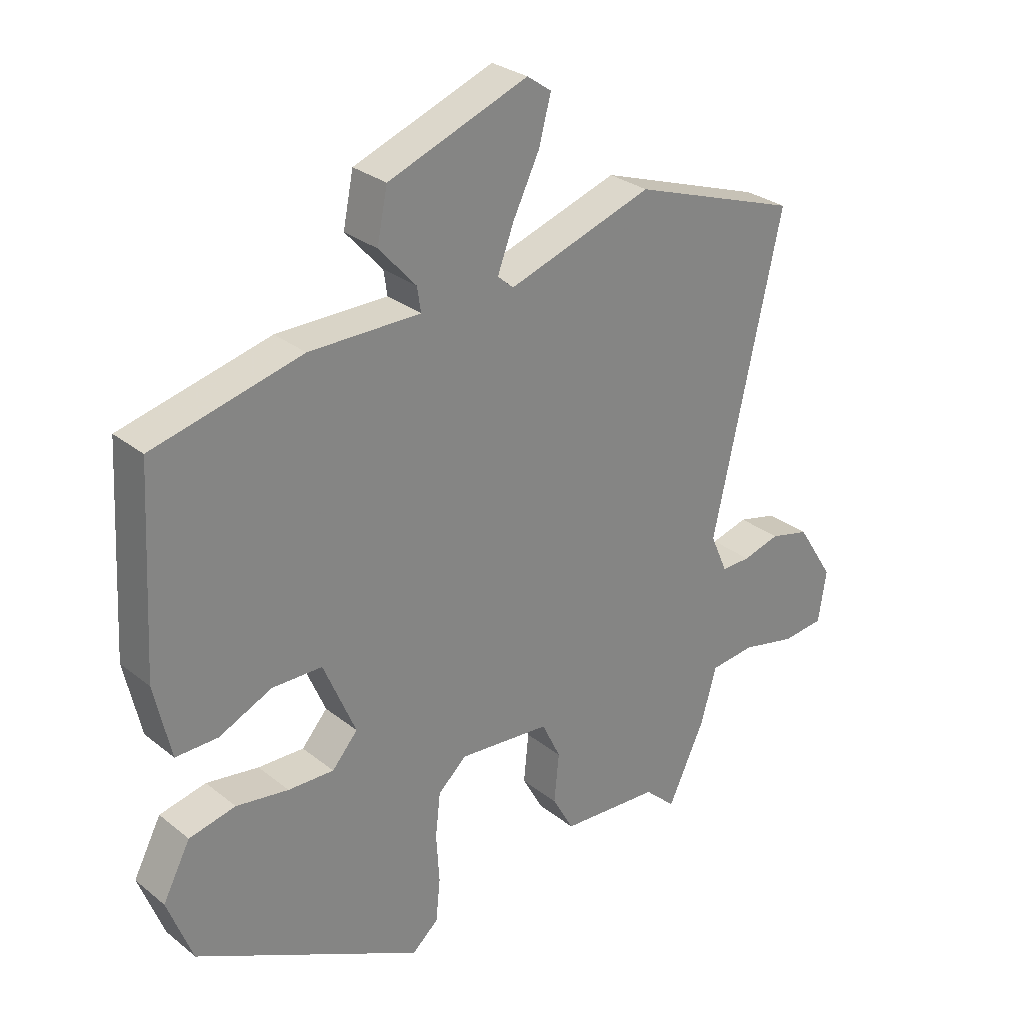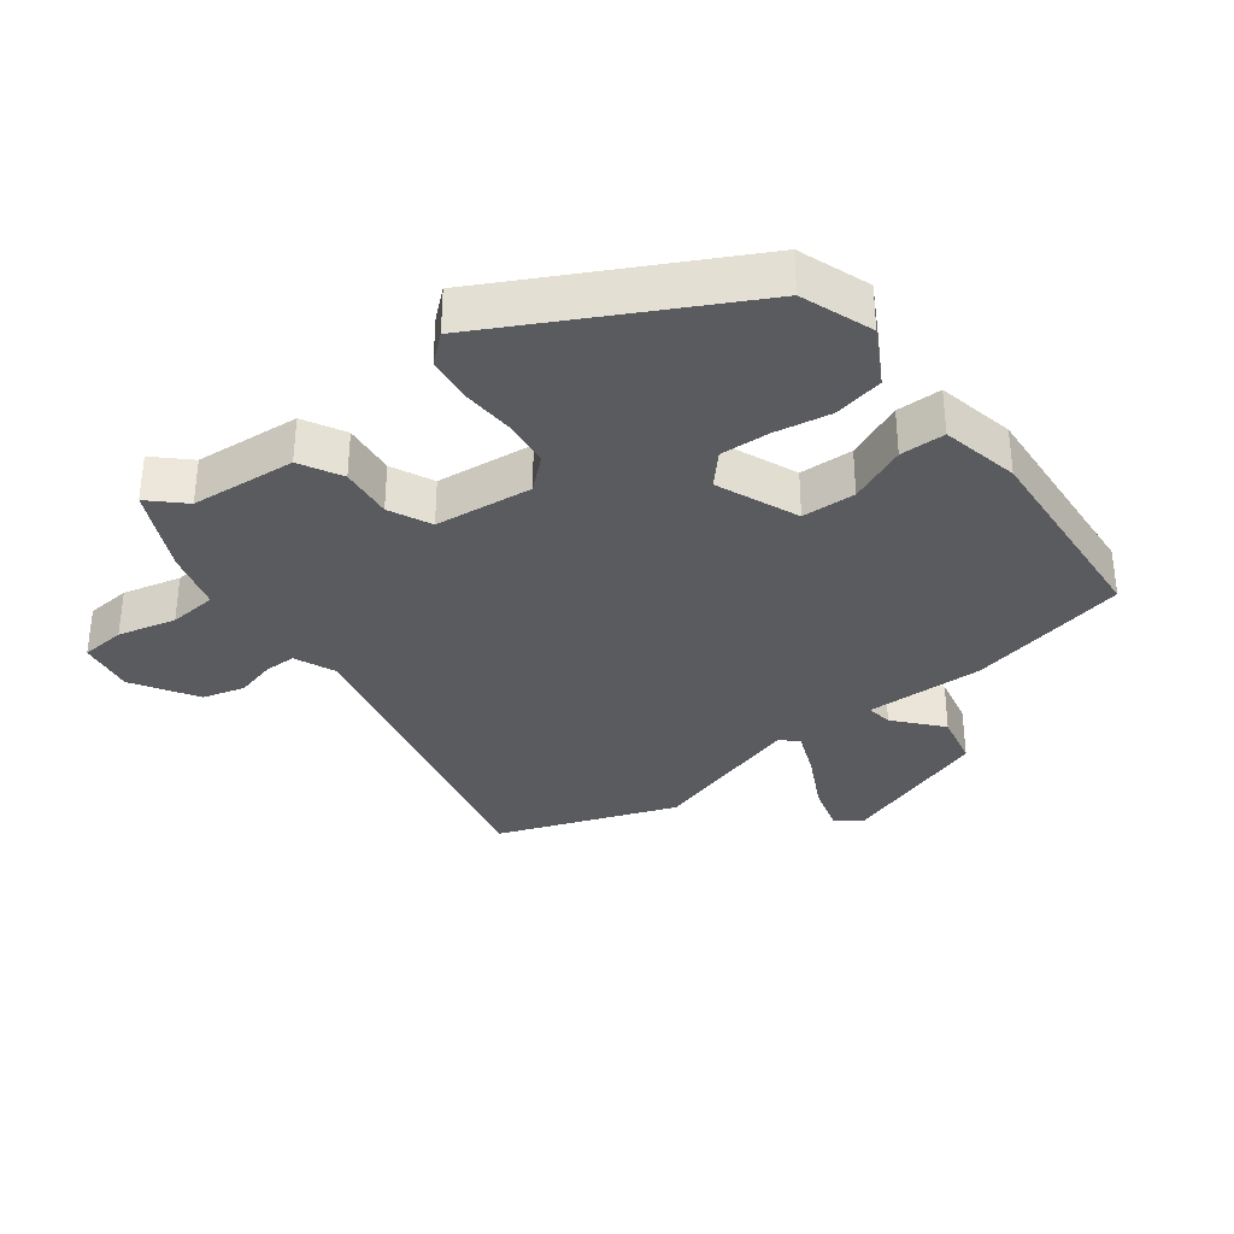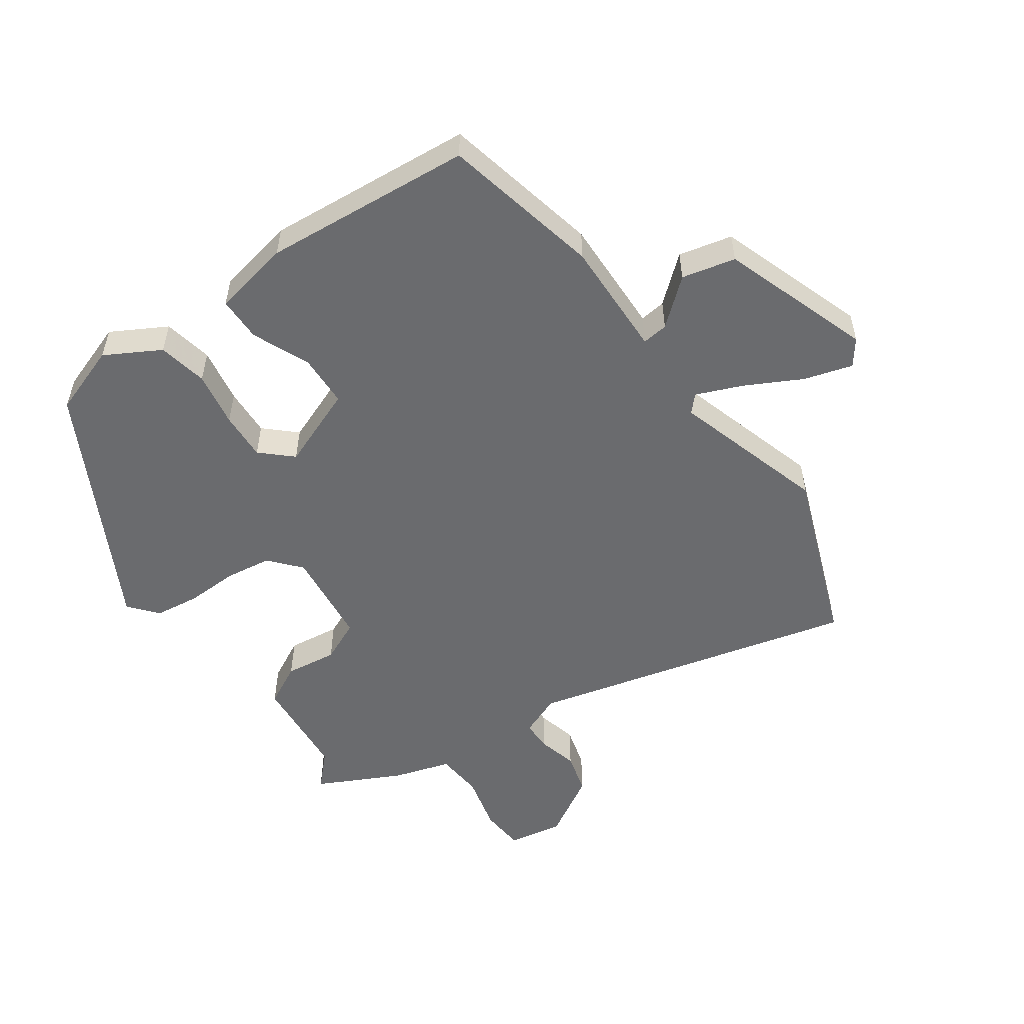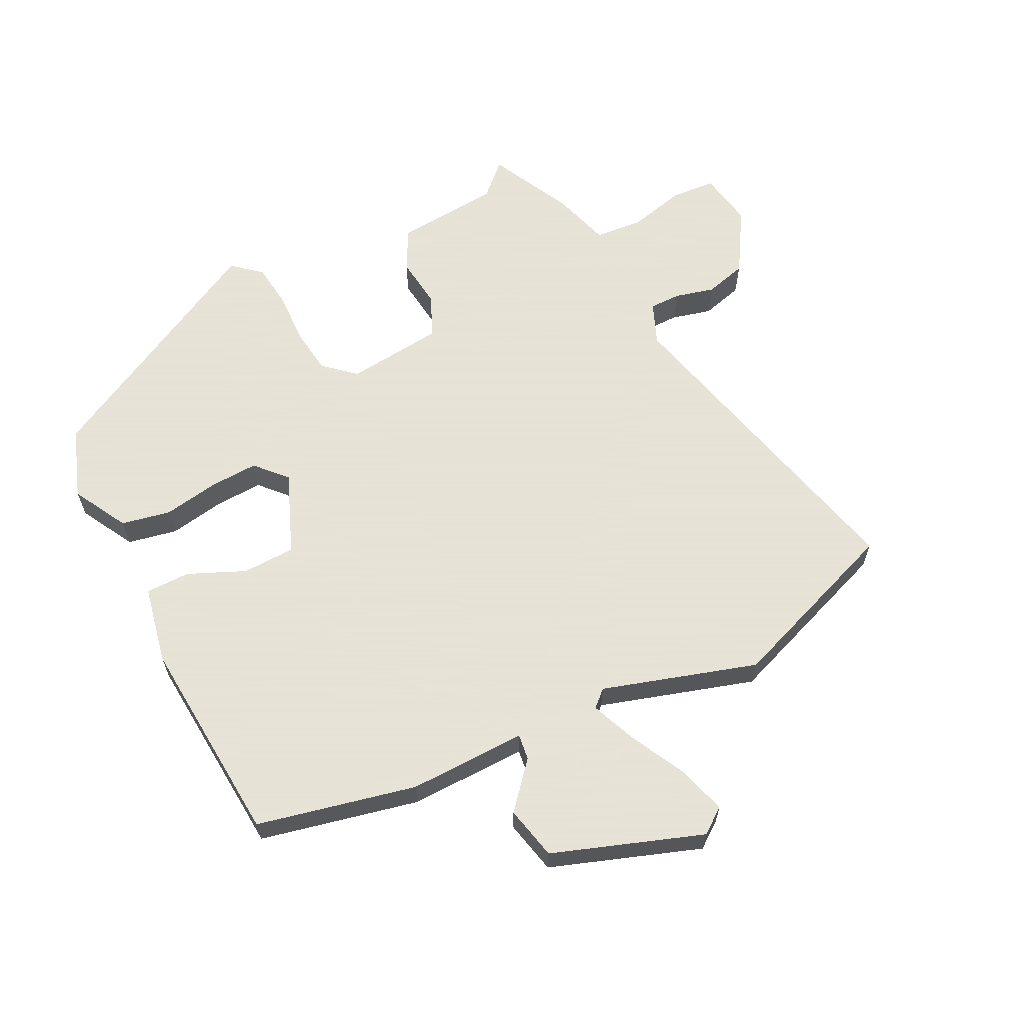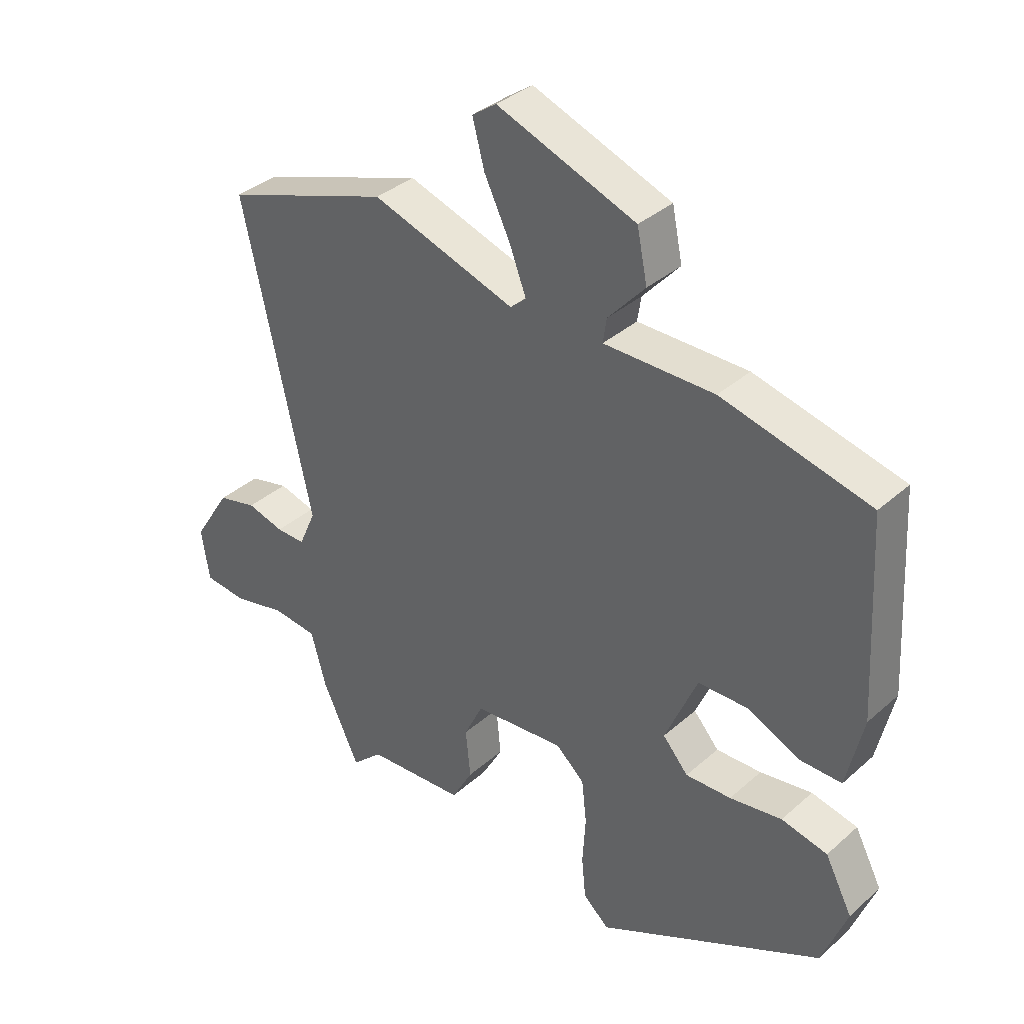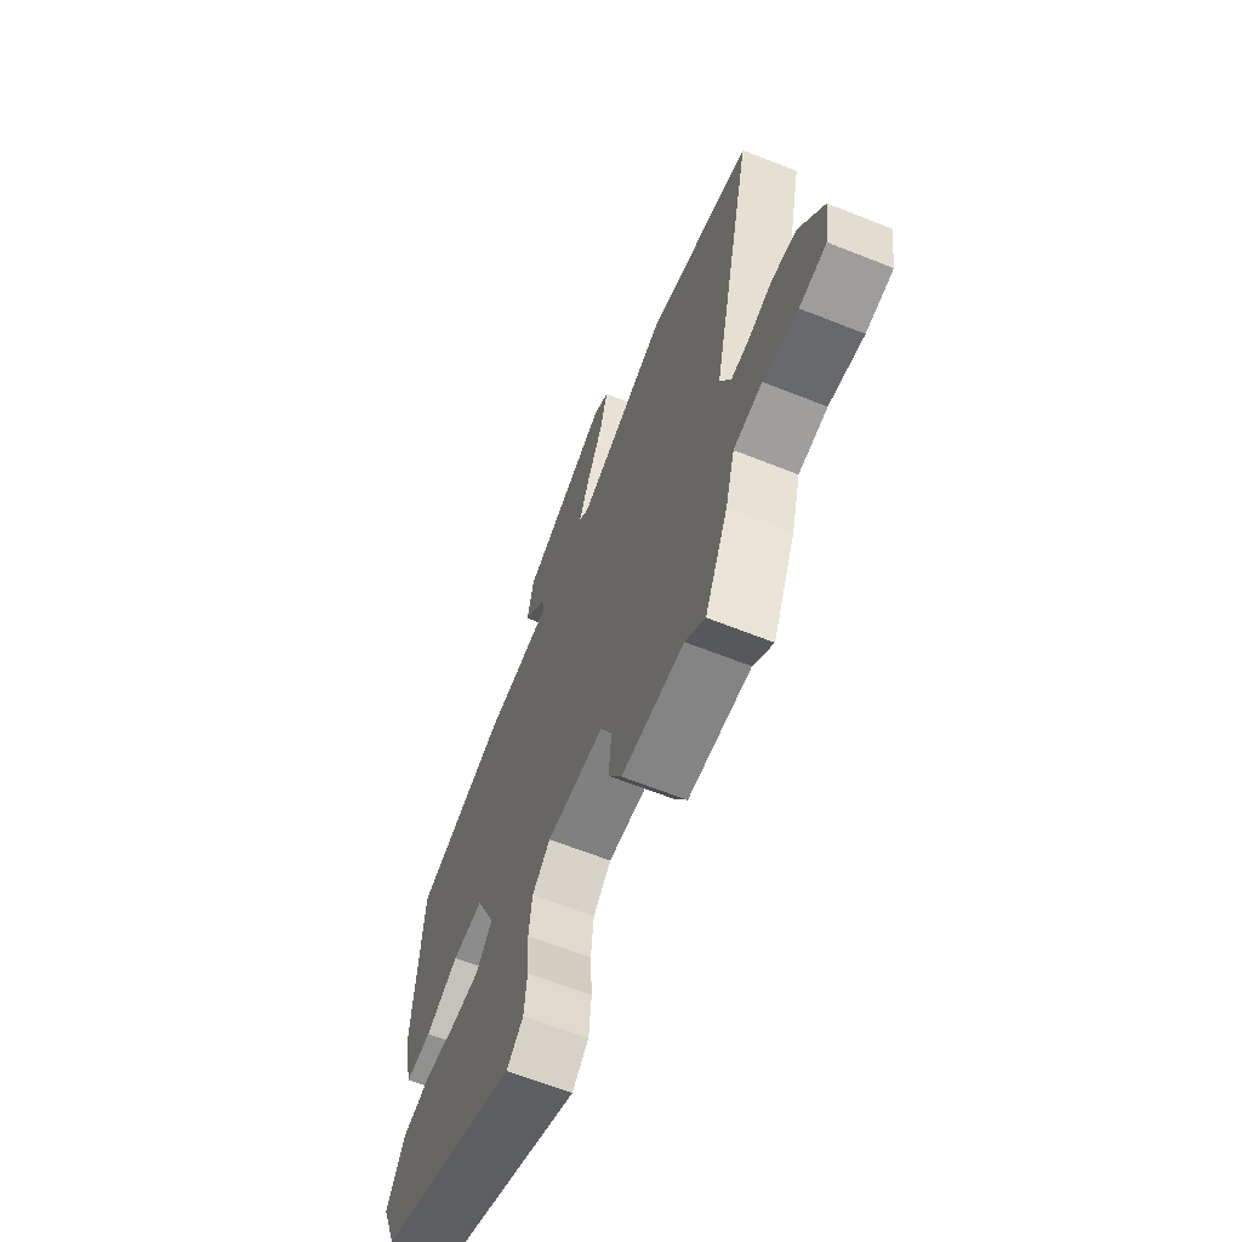
<metadata>
{"format":"obj","ext":"obj","renderer":"f3d","projection":"perspective","resolution":1024,"background":"white","views":[{"elev":28.8,"azim":-40.4,"up":"+Z"},{"elev":-33.5,"azim":-143.8,"up":"+Y"},{"elev":-53.4,"azim":-56.4,"up":"+Y"},{"elev":62.8,"azim":-27.8,"up":"+Y"},{"elev":35.9,"azim":-139.0,"up":"+Z"},{"elev":-65.0,"azim":68.3,"up":"+Z"}]}
</metadata>
<code>
v -0.497 0.07 0.432
v -0.253 0.07 0.492
v -0.071 0.07 0.492
v -0.077 0.07 0.532
v -0.138 0.07 0.6
v -0.121 0.07 0.683
v 0.108 0.07 0.769
v 0.148 0.07 0.741
v 0.128 0.07 0.666
v 0.085 0.07 0.578
v 0.058 0.07 0.507
v 0.084 0.07 0.484
v 0.321 0.07 0.562
v 0.595 0.07 0.467
v 0.482 0.07 -0.042
v 0.51 0.07 -0.106
v 0.558 0.07 -0.105
v 0.619 0.07 -0.088
v 0.684 0.07 -0.104
v 0.745 0.07 -0.2
v 0.732 0.07 -0.286
v 0.663 0.07 -0.293
v 0.574 0.07 -0.273
v 0.5 0.07 -0.281
v 0.475 0.07 -0.371
v 0.414 0.07 -0.501
v 0.363 0.07 -0.454
v 0.201 0.07 -0.444
v 0.166 0.07 -0.381
v 0.174 0.07 -0.3
v 0.143 0.07 -0.236
v -0.007 0.07 -0.223
v -0.054 0.07 -0.266
v -0.062 0.07 -0.338
v -0.057 0.07 -0.419
v -0.064 0.07 -0.489
v -0.107 0.07 -0.527
v -0.48 0.07 -0.339
v -0.521 0.07 -0.231
v -0.476 0.07 -0.145
v -0.4 0.07 -0.128
v -0.314 0.07 -0.141
v -0.239 0.07 -0.143
v -0.197 0.07 -0.095
v -0.25 0.07 0.029
v -0.332 0.07 0.03
v -0.419 0.07 -0.01
v -0.488 0.07 -0.011
v -0.515 0.07 0.109
v -0.497 0 0.432
v -0.253 0 0.492
v -0.071 0 0.492
v -0.077 0 0.532
v -0.138 0 0.6
v -0.121 0 0.683
v 0.108 0 0.769
v 0.148 0 0.741
v 0.128 0 0.666
v 0.085 0 0.578
v 0.058 0 0.507
v 0.084 0 0.484
v 0.321 0 0.562
v 0.595 0 0.467
v 0.482 0 -0.042
v 0.51 0 -0.106
v 0.558 0 -0.105
v 0.619 0 -0.088
v 0.684 0 -0.104
v 0.745 0 -0.2
v 0.732 0 -0.286
v 0.663 0 -0.293
v 0.574 0 -0.273
v 0.5 0 -0.281
v 0.475 0 -0.371
v 0.414 0 -0.501
v 0.363 0 -0.454
v 0.201 0 -0.444
v 0.166 0 -0.381
v 0.174 0 -0.3
v 0.143 0 -0.236
v -0.007 0 -0.223
v -0.054 0 -0.266
v -0.062 0 -0.338
v -0.057 0 -0.419
v -0.064 0 -0.489
v -0.107 0 -0.527
v -0.48 0 -0.339
v -0.521 0 -0.231
v -0.476 0 -0.145
v -0.4 0 -0.128
v -0.314 0 -0.141
v -0.239 0 -0.143
v -0.197 0 -0.095
v -0.25 0 0.029
v -0.332 0 0.03
v -0.419 0 -0.01
v -0.488 0 -0.011
v -0.515 0 0.109
f 1 2 3
f 49 1 3
f 48 49 3
f 47 48 3
f 46 47 3
f 45 46 3
f 44 45 3
f 40 41 42
f 39 40 42
f 38 39 42
f 37 38 42
f 36 37 42
f 35 36 42
f 34 35 42
f 33 34 42 43
f 32 33 43 44
f 27 28 29 30
f 27 30 31
f 26 27 31
f 25 26 31
f 24 25 31
f 23 24 31
f 21 22 23
f 20 21 23
f 19 20 23
f 18 19 23
f 17 18 23
f 23 31 32
f 17 23 32
f 16 17 32
f 12 13 14 15
f 32 44 3
f 16 32 3
f 15 16 3
f 12 15 3
f 11 12 3
f 8 9 10
f 7 8 10
f 6 7 10
f 5 6 10
f 4 5 10
f 3 4 10 11
f 52 51 50
f 52 50 98
f 52 98 97
f 52 97 96
f 52 96 95
f 52 95 94
f 52 94 93
f 91 90 89
f 91 89 88
f 91 88 87
f 91 87 86
f 91 86 85
f 91 85 84
f 91 84 83
f 92 91 83 82
f 93 92 82 81
f 79 78 77 76
f 80 79 76
f 80 76 75
f 80 75 74
f 80 74 73
f 80 73 72
f 72 71 70
f 72 70 69
f 72 69 68
f 72 68 67
f 72 67 66
f 81 80 72
f 81 72 66
f 81 66 65
f 64 63 62 61
f 52 93 81
f 52 81 65
f 52 65 64
f 52 64 61
f 52 61 60
f 59 58 57
f 59 57 56
f 59 56 55
f 59 55 54
f 59 54 53
f 60 59 53 52
f 1 50 51 2
f 2 51 52 3
f 3 52 53 4
f 4 53 54 5
f 5 54 55 6
f 6 55 56 7
f 7 56 57 8
f 8 57 58 9
f 9 58 59 10
f 10 59 60 11
f 11 60 61 12
f 12 61 62 13
f 13 62 63 14
f 14 63 64 15
f 15 64 65 16
f 16 65 66 17
f 17 66 67 18
f 18 67 68 19
f 19 68 69 20
f 20 69 70 21
f 21 70 71 22
f 22 71 72 23
f 23 72 73 24
f 24 73 74 25
f 25 74 75 26
f 26 75 76 27
f 27 76 77 28
f 28 77 78 29
f 29 78 79 30
f 30 79 80 31
f 31 80 81 32
f 32 81 82 33
f 33 82 83 34
f 34 83 84 35
f 35 84 85 36
f 36 85 86 37
f 37 86 87 38
f 38 87 88 39
f 39 88 89 40
f 40 89 90 41
f 41 90 91 42
f 42 91 92 43
f 43 92 93 44
f 44 93 94 45
f 45 94 95 46
f 46 95 96 47
f 47 96 97 48
f 48 97 98 49
f 49 98 50 1

</code>
